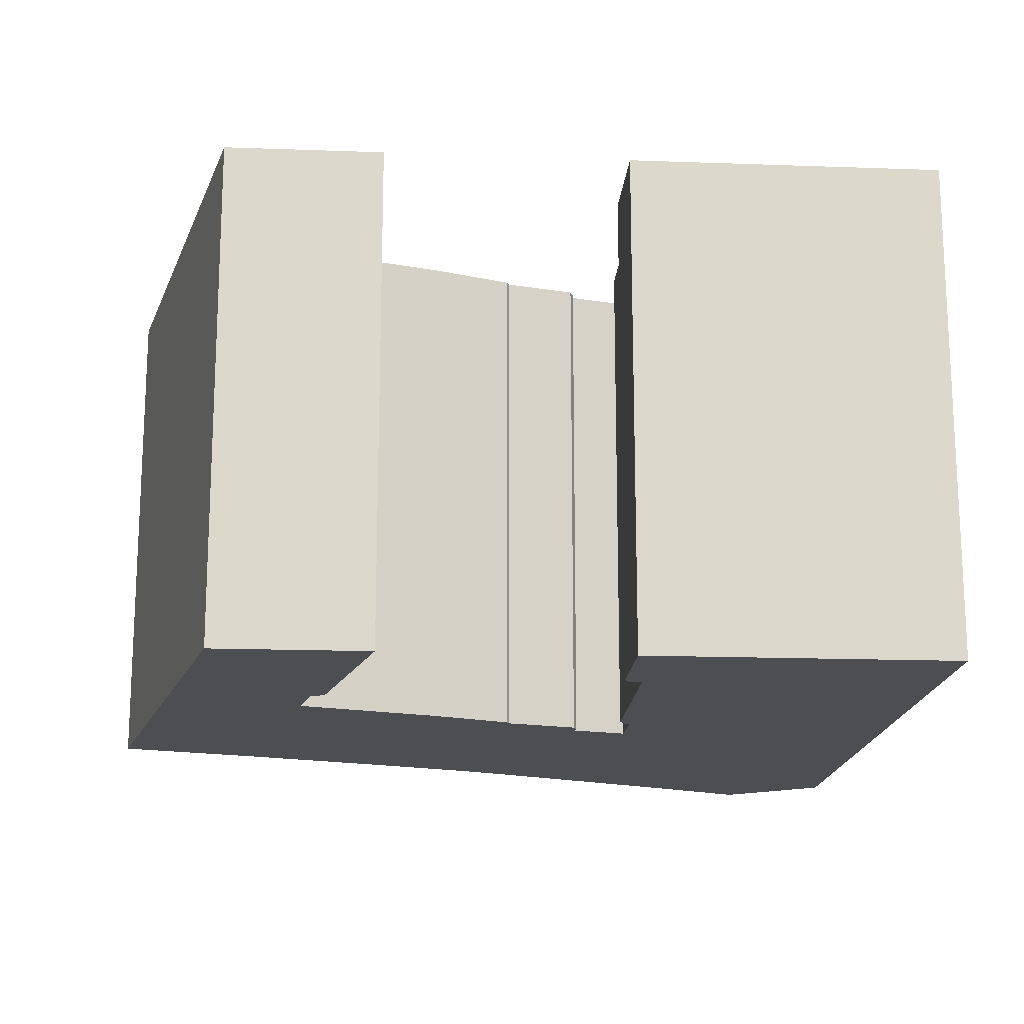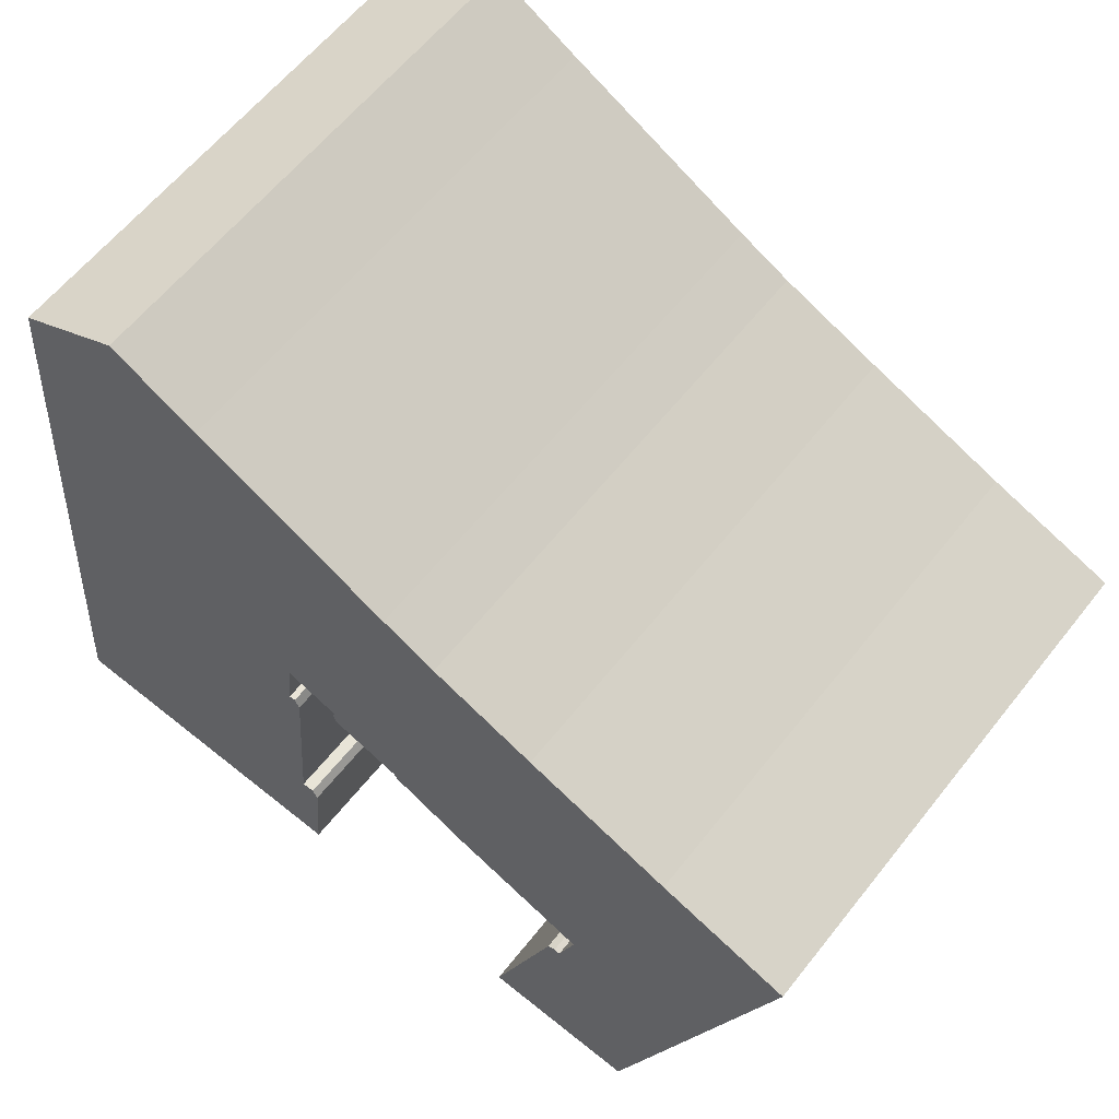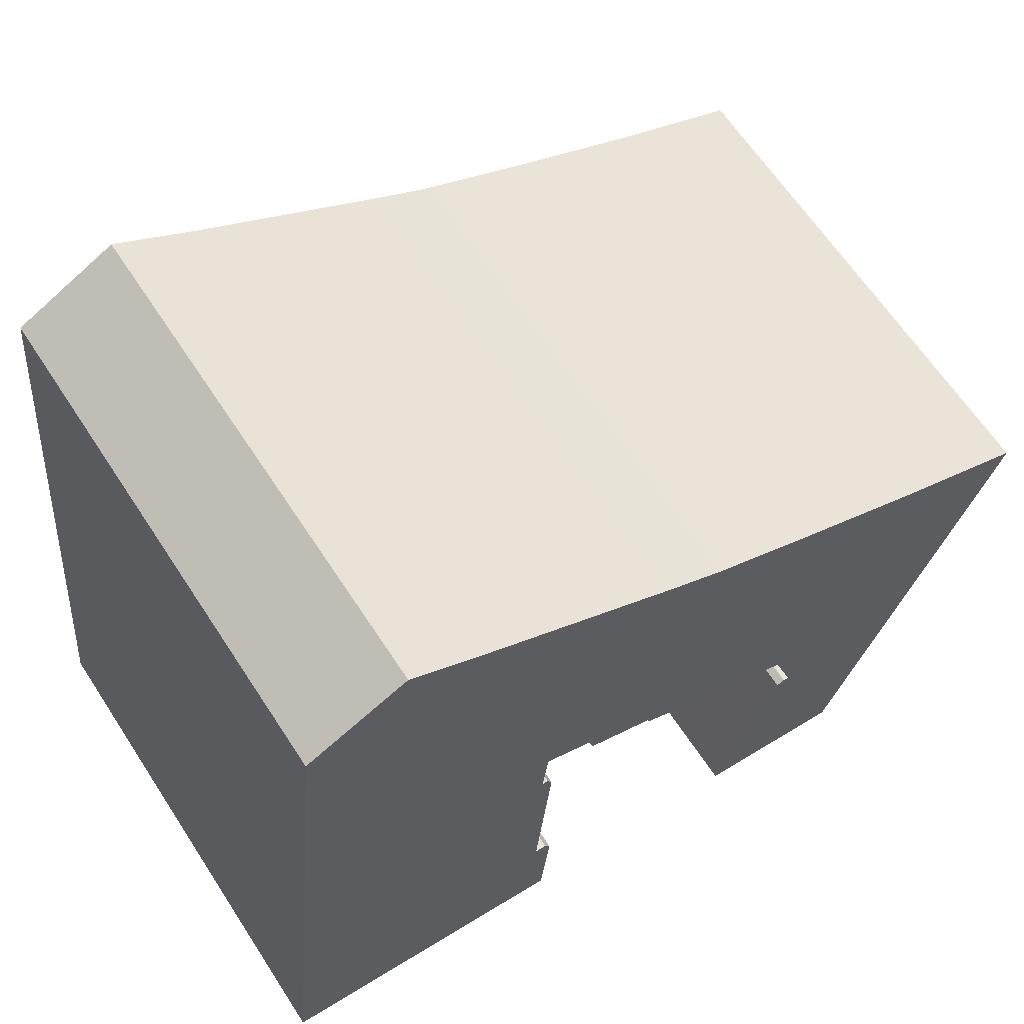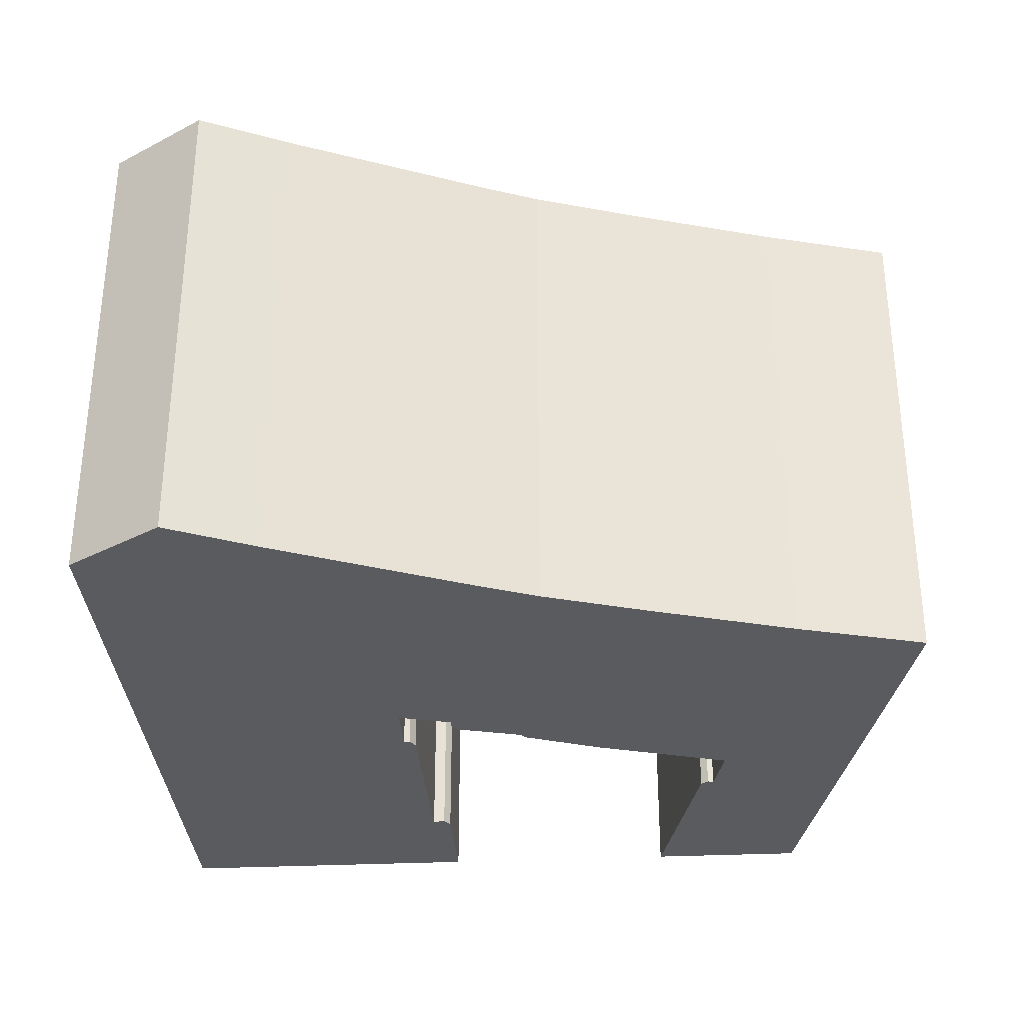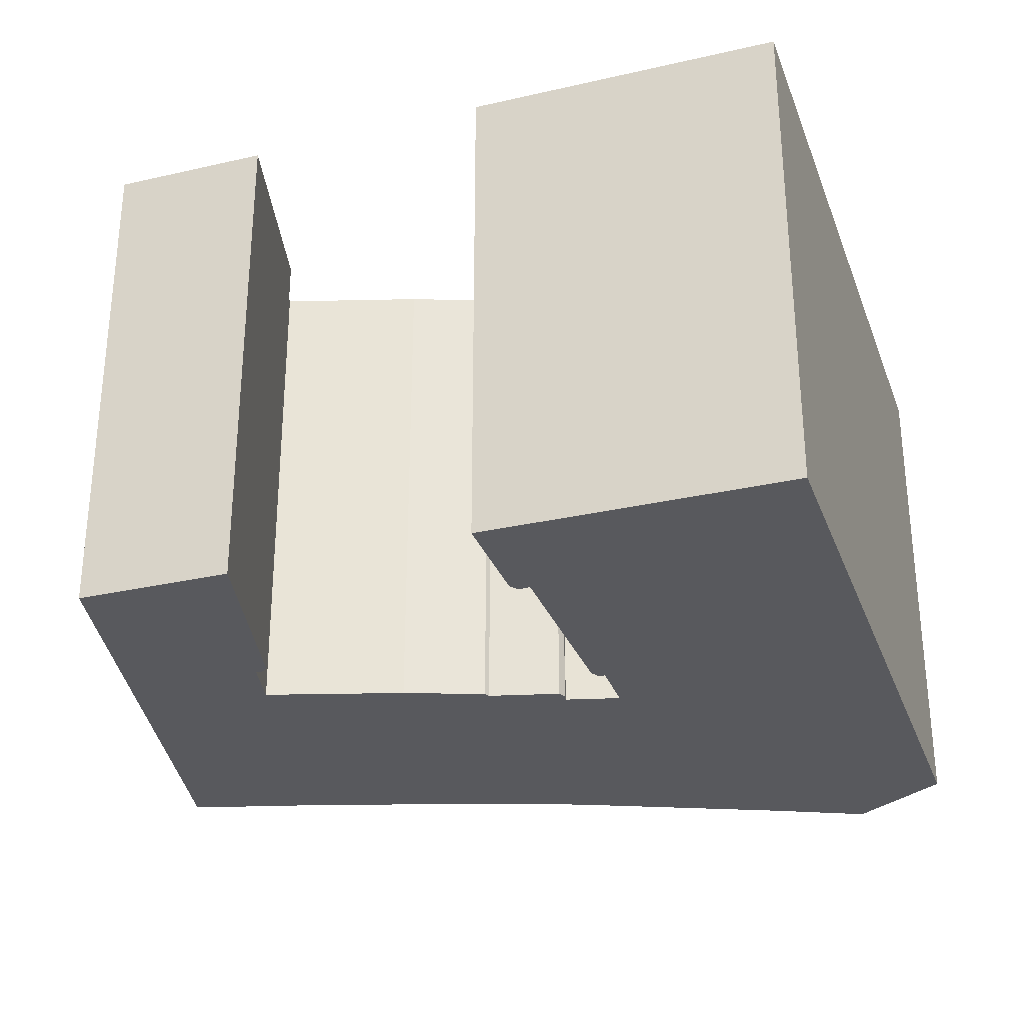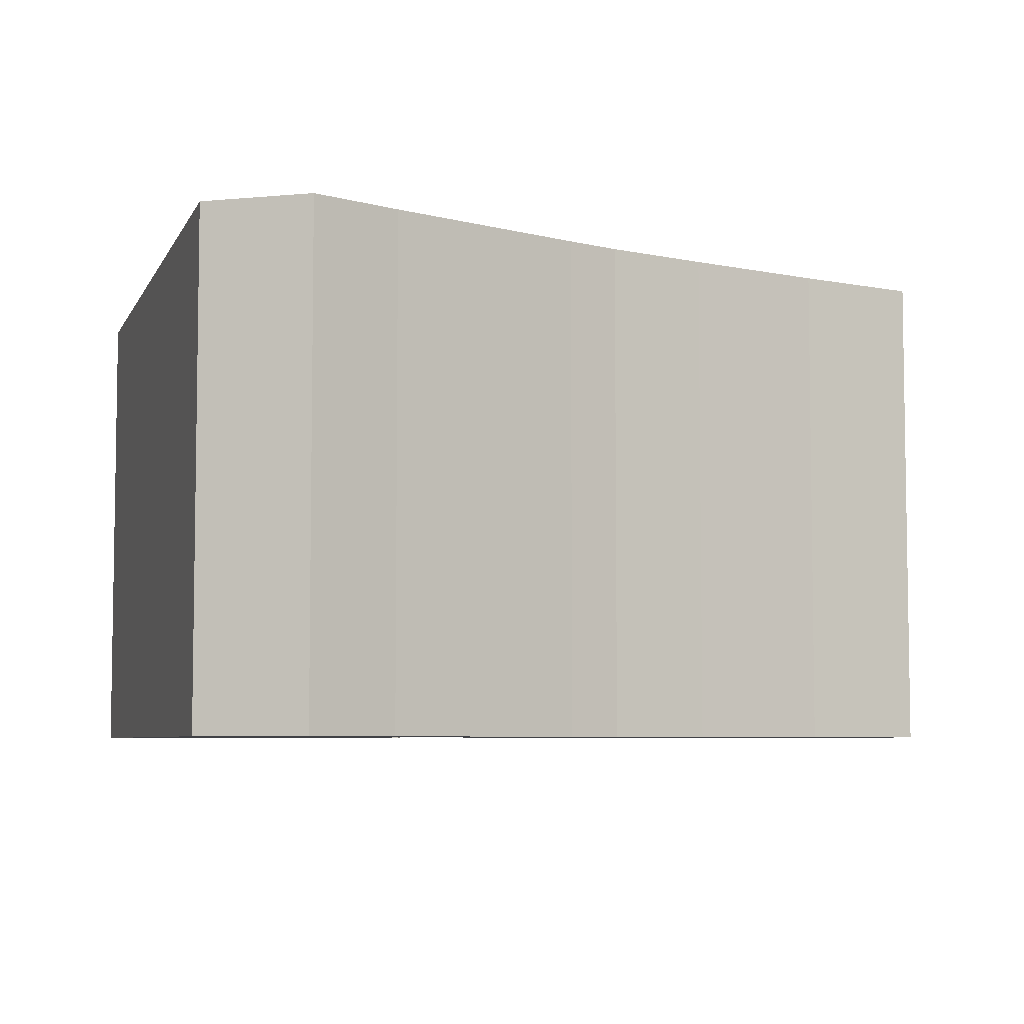
<metadata>
{"format":"obj","ext":"obj","renderer":"f3d","projection":"perspective","resolution":1024,"background":"white","views":[{"elev":-16.6,"azim":-178.8,"up":"+Y"},{"elev":60.6,"azim":38.1,"up":"+Z"},{"elev":63.9,"azim":-33.1,"up":"+Z"},{"elev":-32.7,"azim":9.0,"up":"+Y"},{"elev":-30.2,"azim":-156.2,"up":"+Y"},{"elev":-5.9,"azim":-10.7,"up":"+Y"}]}
</metadata>
<code>
v  39.29 22.72 19.29
v  16.57 22.72 14.96
v  14.17 22.72 15.84
v  29.31 22.72 8.764
v  31.99 22.72 -3.015
v  16.48 22.72 14.66
v  19.72 22.72 13.12
v  16.61 22.72 14.24
v  19.82 22.72 12.87
v  23.29 22.72 11.2
v  28.55 22.72 6.451
v  27.93 22.72 6.334
v  24.97 22.72 -2.353
v  28.28 22.72 6.527
v  11.52 22.72 32.04
v  3.003 22.72 31.9
v  7.648 22.72 34.25
v  0.0004835 22.72 -0.0007187
v  20.19 22.72 27.35
v  22.55 22.72 26.15
v  27.15 22.72 24.14
v  33.55 22.72 21.49
v  13.91 22.72 13.28
v  14.19 22.72 13.28
v  14.4 22.72 12.81
v  13.65 22.72 3.96
v  14.19 22.72 3.936
v  14.44 22.72 3.502
v  10.52 22.72 -0.9912
v  14.01 22.72 -1.32
v  27.15 -1.478e-15 24.14
v  22.55 -1.601e-15 26.15
v  33.55 -1.316e-15 21.49
v  39.29 -1.181e-15 19.29
v  31.99 1.846e-16 -3.014
v  24.97 1.441e-16 -2.353
v  27.93 -3.879e-16 6.335
v  28.28 -3.997e-16 6.528
v  28.55 -3.95e-16 6.451
v  29.31 -5.367e-16 8.765
v  23.29 -6.857e-16 11.2
v  19.82 -7.882e-16 12.87
v  19.72 -8.033e-16 13.12
v  16.61 -8.72e-16 14.24
v  16.48 -8.975e-16 14.66
v  16.57 -9.159e-16 14.96
v  14.17 -9.697e-16 15.84
v  13.91 -8.135e-16 13.29
v  14.19 -8.132e-16 13.28
v  14.4 -7.842e-16 12.81
v  13.65 -2.426e-16 3.961
v  14.19 -2.411e-16 3.937
v  14.44 -2.145e-16 3.503
v  14.01 8.077e-17 -1.319
v  10.52 6.065e-17 -0.9905
v  0 0 0
v  3.003 -1.953e-15 31.9
v  7.648 -2.097e-15 34.25
v  11.52 -1.962e-15 32.04
v  20.19 -1.675e-15 27.35
g defaultobject
f 1 2 3
f 2 1 4
f 4 1 5
f 2 4 6
f 6 4 7
f 6 7 8
f 7 4 9
f 9 4 10
f 4 5 11
f 11 5 12
f 12 5 13
f 12 14 11
f 15 16 17
f 16 15 18
f 18 15 19
f 18 19 20
f 18 20 3
f 3 20 21
f 3 21 22
f 3 22 1
f 18 3 23
f 18 23 24
f 18 24 25
f 18 25 26
f 18 26 27
f 18 27 28
f 18 28 29
f 29 28 30
f 31 20 32
f 20 31 21
f 33 21 31
f 21 33 22
f 34 22 33
f 22 34 1
f 35 1 34
f 1 35 5
f 13 35 36
f 35 13 5
f 12 36 37
f 36 12 13
f 38 12 37
f 12 38 14
f 39 14 38
f 14 39 11
f 4 39 40
f 39 4 11
f 10 40 41
f 40 10 4
f 9 41 42
f 41 9 10
f 7 42 43
f 42 7 9
f 8 43 44
f 43 8 7
f 6 44 45
f 44 6 8
f 2 45 46
f 45 2 6
f 3 46 47
f 46 3 2
f 48 3 47
f 3 48 23
f 49 23 48
f 23 49 24
f 50 24 49
f 24 50 25
f 51 25 50
f 25 51 26
f 52 26 51
f 26 52 27
f 53 27 52
f 27 53 28
f 54 28 53
f 28 54 30
f 29 54 55
f 54 29 30
f 18 55 56
f 55 18 29
f 16 56 57
f 56 16 18
f 58 16 57
f 16 58 17
f 59 17 58
f 17 59 15
f 60 15 59
f 15 60 19
f 32 19 60
f 19 32 20
f 41 43 42
f 43 46 44
f 45 44 46
f 49 48 50
f 52 51 53
f 54 53 51
f 56 47 57
f 46 57 47
f 40 57 46
f 41 40 46
f 43 41 46
f 48 47 56
f 50 48 56
f 51 50 56
f 55 51 56
f 54 51 55
f 34 33 35
f 31 35 33
f 40 35 31
f 32 40 31
f 60 40 32
f 59 40 60
f 58 40 59
f 57 40 58
f 39 35 40
f 38 35 39
f 37 35 38
f 36 35 37

</code>
